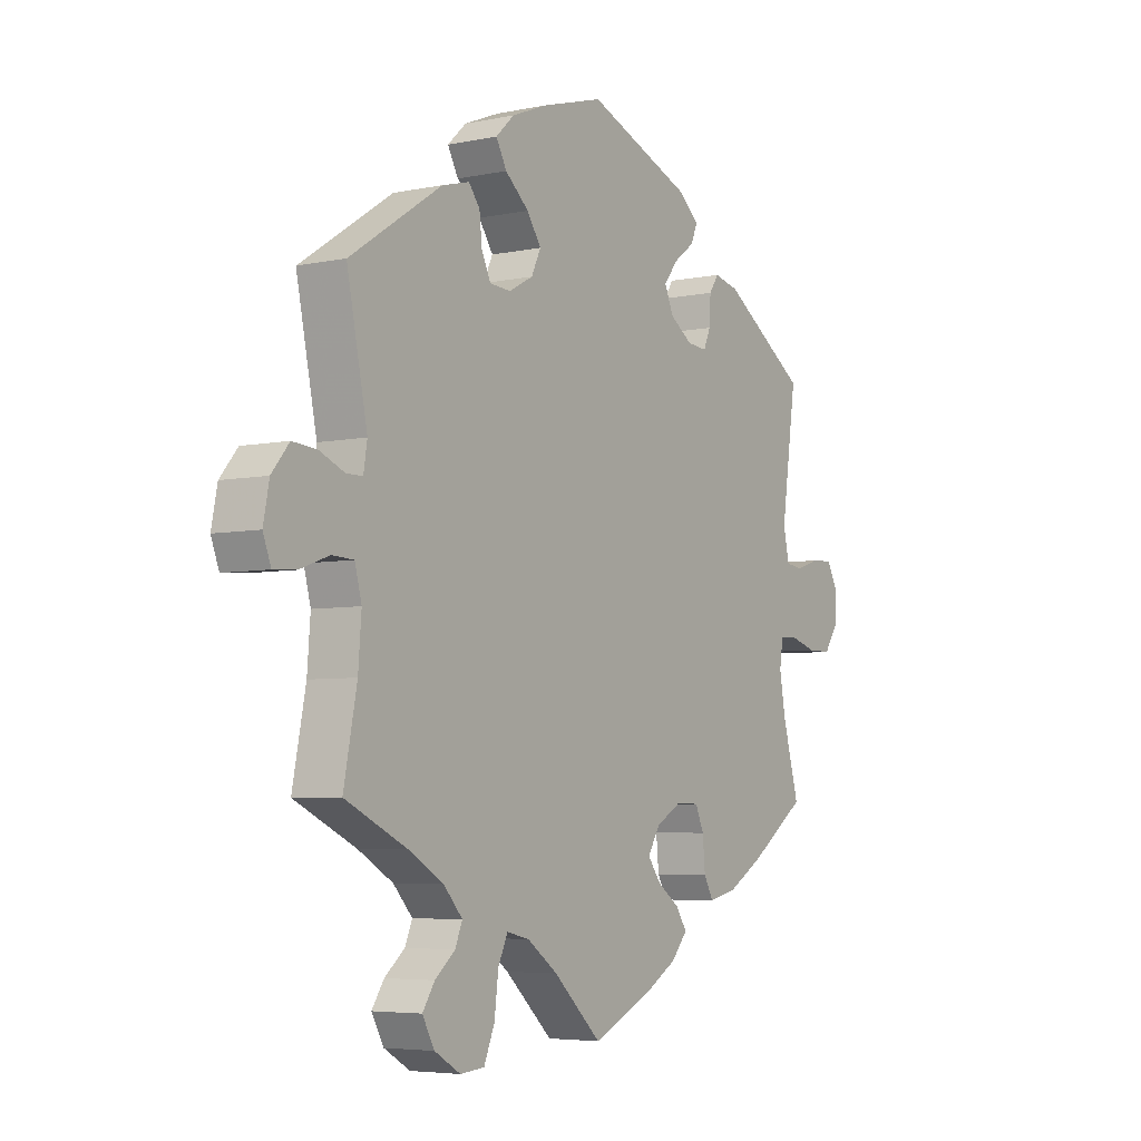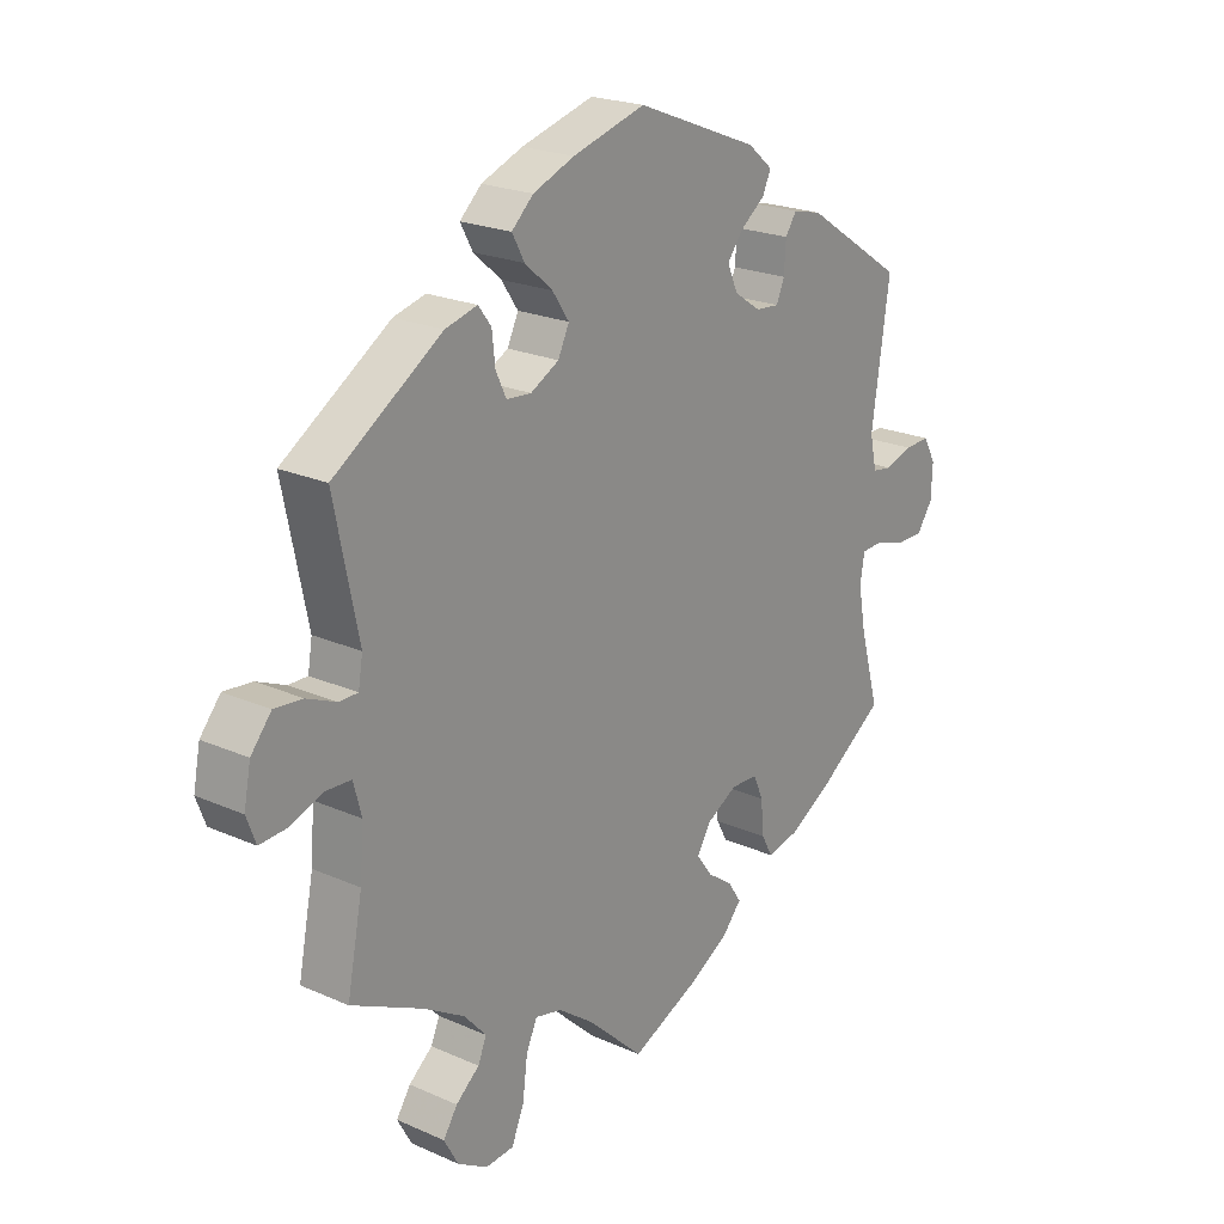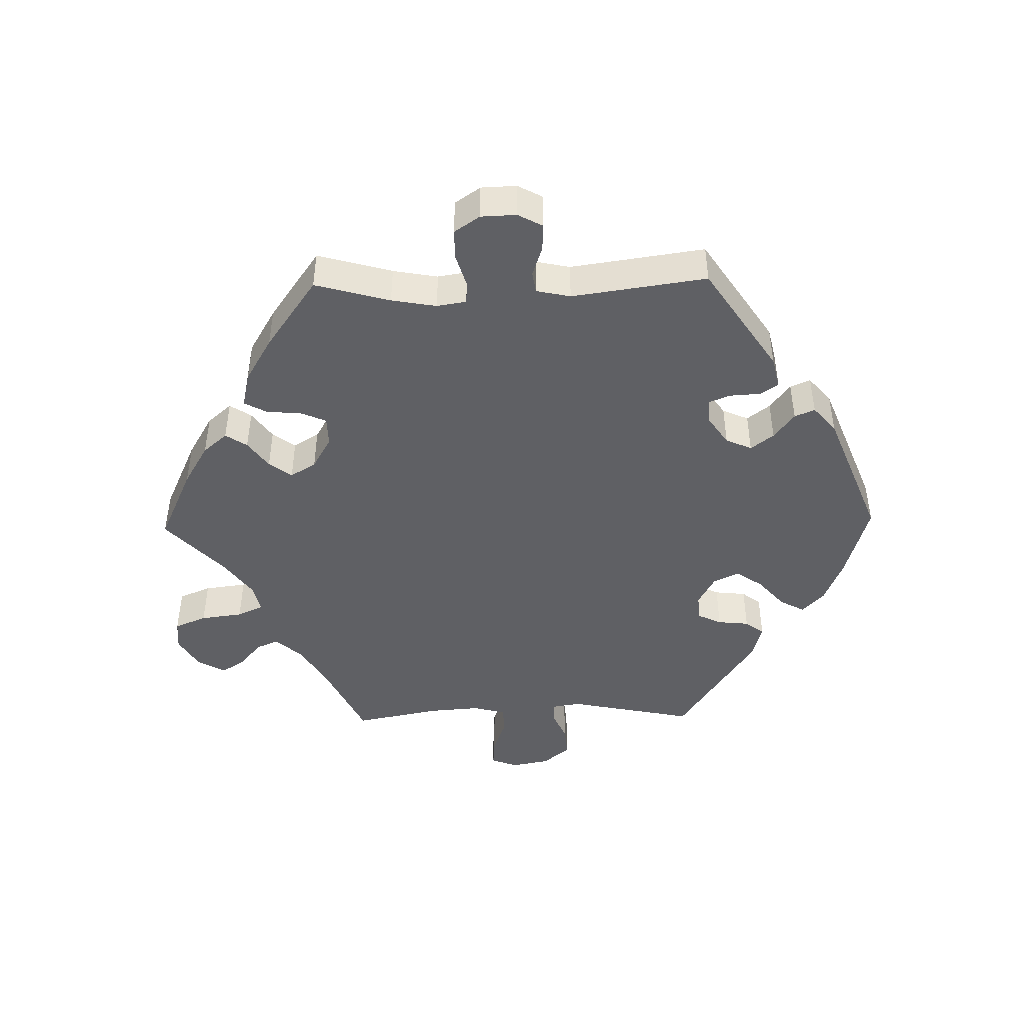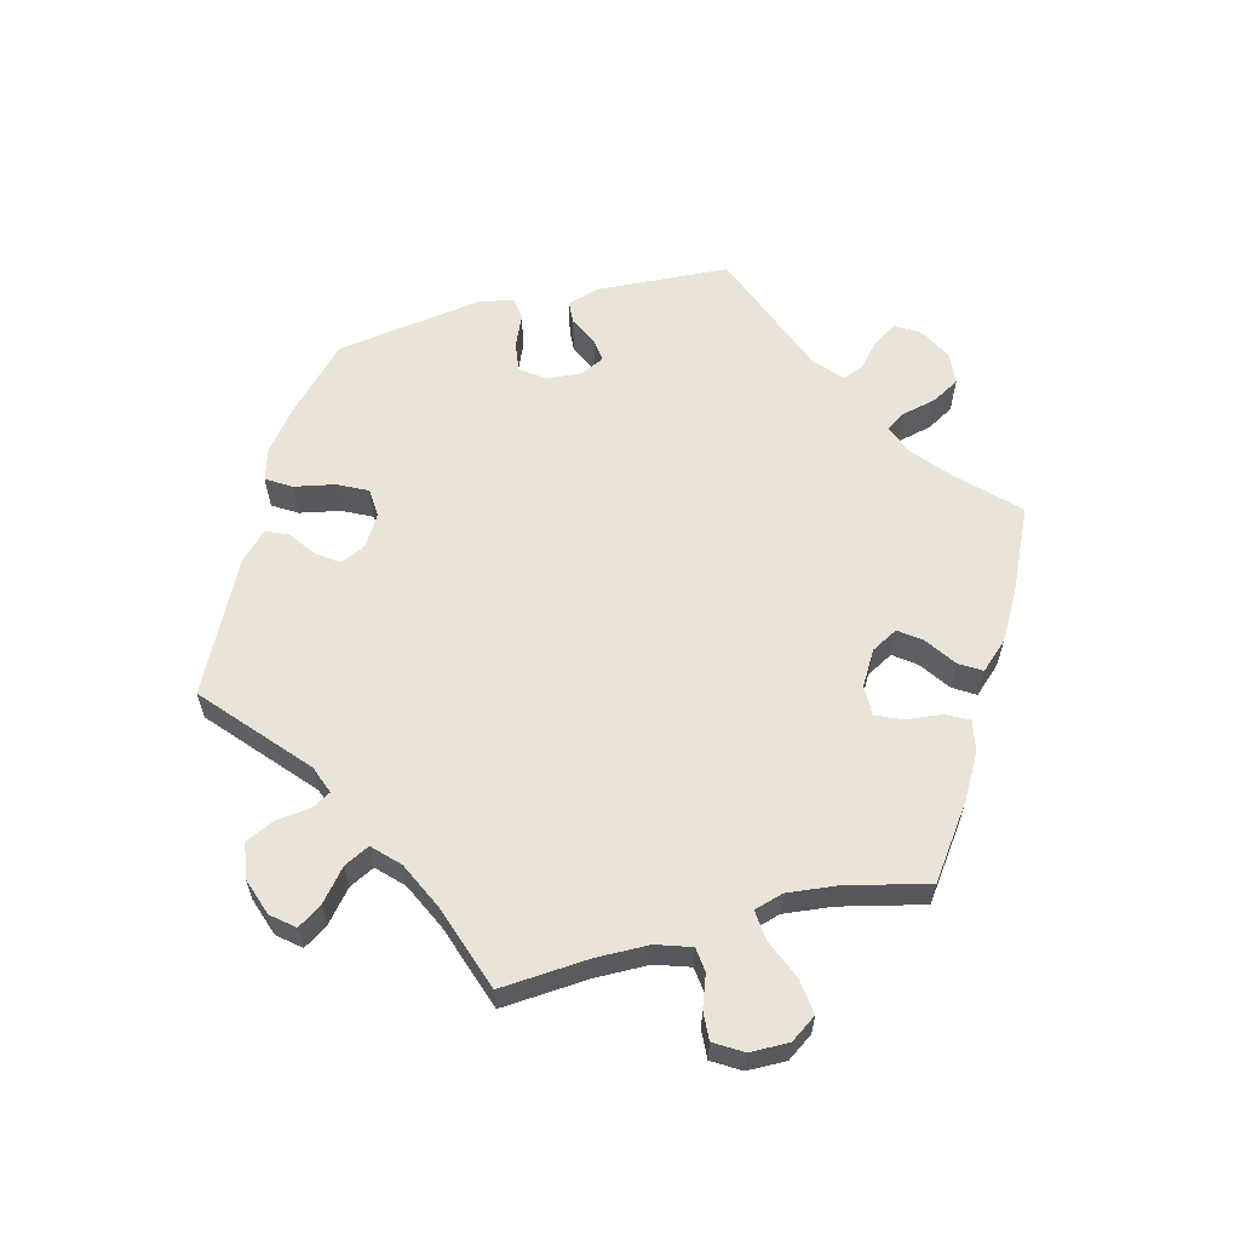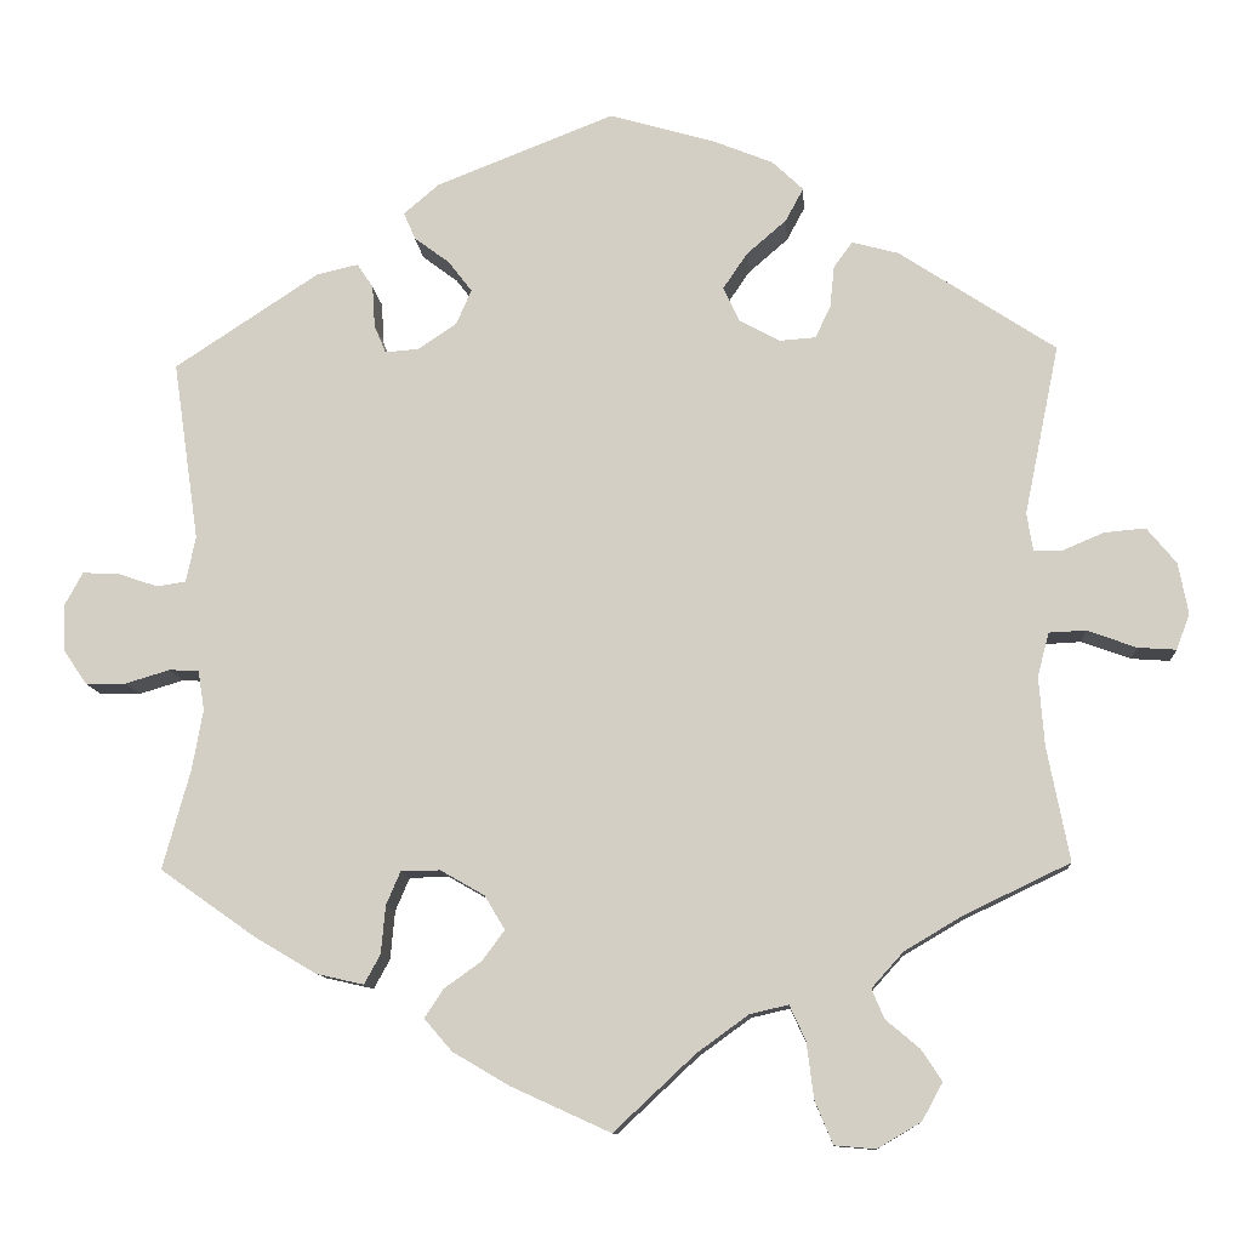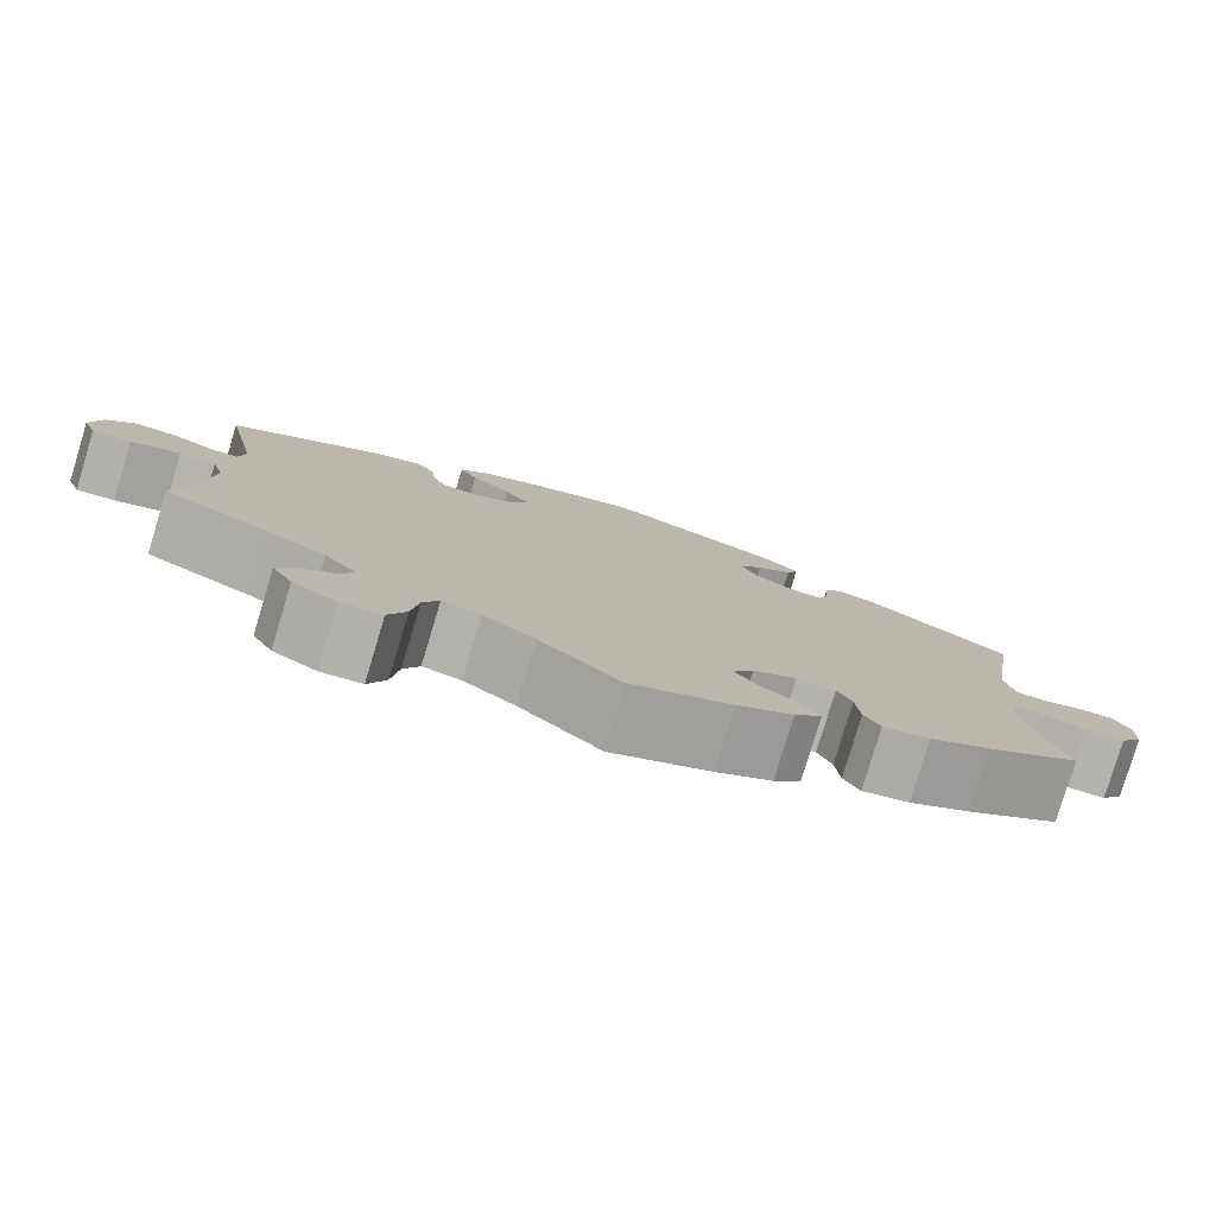
<metadata>
{"format":"obj","ext":"obj","renderer":"f3d","projection":"perspective","resolution":1024,"background":"white","views":[{"elev":-5.2,"azim":123.3,"up":"+Z"},{"elev":21.7,"azim":128.0,"up":"+Z"},{"elev":-45.2,"azim":-88.8,"up":"+Y"},{"elev":61.0,"azim":135.7,"up":"+Y"},{"elev":-10.9,"azim":4.2,"up":"+Z"},{"elev":-79.6,"azim":163.2,"up":"+Z"}]}
</metadata>
<code>
v 0.462 0.07 0.1
v 0.469 0.07 0.057
v 0.5 0.07 0.057
v 0.547 0.07 0.077
v 0.593 0.07 0.081
v 0.626 0.07 0.041
v 0.637 0.07 -0.016
v 0.622 0.07 -0.056
v 0.579 0.07 -0.053
v 0.524 0.07 -0.033
v 0.483 0.07 -0.035
v 0.47 0.07 -0.084
v 0.476 0.07 -0.161
v 0.501 0.07 -0.289
v 0.384 0.07 -0.345
v 0.318 0.07 -0.384
v 0.282 0.07 -0.424
v 0.296 0.07 -0.457
v 0.334 0.07 -0.489
v 0.357 0.07 -0.524
v 0.334 0.07 -0.566
v 0.285 0.07 -0.595
v 0.239 0.07 -0.591
v 0.219 0.07 -0.543
v 0.211 0.07 -0.48
v 0.193 0.07 -0.441
v 0.15 0.07 -0.451
v 0.092 0.07 -0.493
v 0.001 0.07 -0.578
v -0.111 0.07 -0.527
v -0.174 0.07 -0.49
v -0.205 0.07 -0.454
v -0.184 0.07 -0.422
v -0.142 0.07 -0.392
v -0.117 0.07 -0.358
v -0.14 0.07 -0.32
v -0.189 0.07 -0.292
v -0.233 0.07 -0.293
v -0.249 0.07 -0.33
v -0.254 0.07 -0.384
v -0.272 0.07 -0.417
v -0.325 0.07 -0.405
v -0.393 0.07 -0.365
v -0.501 0.07 -0.289
v -0.47 0.07 -0.177
v -0.458 0.07 -0.11
v -0.465 0.07 -0.066
v -0.498 0.07 -0.064
v -0.548 0.07 -0.079
v -0.593 0.07 -0.079
v -0.619 0.07 -0.041
v -0.621 0.07 0.012
v -0.601 0.07 0.049
v -0.56 0.07 0.047
v -0.515 0.07 0.032
v -0.483 0.07 0.037
v -0.472 0.07 0.088
v -0.501 0.07 0.289
v -0.34 0.07 0.395
v -0.293 0.07 0.406
v -0.275 0.07 0.379
v -0.272 0.07 0.332
v -0.259 0.07 0.301
v -0.221 0.07 0.304
v -0.178 0.07 0.333
v -0.161 0.07 0.372
v -0.187 0.07 0.406
v -0.227 0.07 0.436
v -0.24 0.07 0.466
v -0.2 0.07 0.5
v -0.001 0.07 0.578
v 0.117 0.07 0.544
v 0.184 0.07 0.517
v 0.219 0.07 0.484
v 0.199 0.07 0.447
v 0.154 0.07 0.408
v 0.127 0.07 0.368
v 0.145 0.07 0.33
v 0.191 0.07 0.305
v 0.231 0.07 0.308
v 0.248 0.07 0.344
v 0.253 0.07 0.391
v 0.274 0.07 0.419
v 0.326 0.07 0.405
v 0.501 0.07 0.29
v 0.462 0 0.1
v 0.469 0 0.057
v 0.5 0 0.057
v 0.547 0 0.077
v 0.593 0 0.081
v 0.626 0 0.041
v 0.637 0 -0.016
v 0.622 0 -0.056
v 0.579 0 -0.053
v 0.524 0 -0.033
v 0.483 0 -0.035
v 0.47 0 -0.084
v 0.476 0 -0.161
v 0.501 0 -0.289
v 0.384 0 -0.345
v 0.318 0 -0.384
v 0.282 0 -0.424
v 0.296 0 -0.457
v 0.334 0 -0.489
v 0.357 0 -0.524
v 0.334 0 -0.566
v 0.285 0 -0.595
v 0.239 0 -0.591
v 0.219 0 -0.543
v 0.211 0 -0.48
v 0.193 0 -0.441
v 0.15 0 -0.451
v 0.092 0 -0.493
v 0.001 0 -0.578
v -0.111 0 -0.527
v -0.174 0 -0.49
v -0.205 0 -0.454
v -0.184 0 -0.422
v -0.142 0 -0.392
v -0.117 0 -0.358
v -0.14 0 -0.32
v -0.189 0 -0.292
v -0.233 0 -0.293
v -0.249 0 -0.33
v -0.254 0 -0.384
v -0.272 0 -0.417
v -0.325 0 -0.405
v -0.393 0 -0.365
v -0.501 0 -0.289
v -0.47 0 -0.177
v -0.458 0 -0.11
v -0.465 0 -0.066
v -0.498 0 -0.064
v -0.548 0 -0.079
v -0.593 0 -0.079
v -0.619 0 -0.041
v -0.621 0 0.012
v -0.601 0 0.049
v -0.56 0 0.047
v -0.515 0 0.032
v -0.483 0 0.037
v -0.472 0 0.088
v -0.501 0 0.289
v -0.34 0 0.395
v -0.293 0 0.406
v -0.275 0 0.379
v -0.272 0 0.332
v -0.259 0 0.301
v -0.221 0 0.304
v -0.178 0 0.333
v -0.161 0 0.372
v -0.187 0 0.406
v -0.227 0 0.436
v -0.24 0 0.466
v -0.2 0 0.5
v -0.001 0 0.578
v 0.117 0 0.544
v 0.184 0 0.517
v 0.219 0 0.484
v 0.199 0 0.447
v 0.154 0 0.408
v 0.127 0 0.368
v 0.145 0 0.33
v 0.191 0 0.305
v 0.231 0 0.308
v 0.248 0 0.344
v 0.253 0 0.391
v 0.274 0 0.419
v 0.326 0 0.405
v 0.501 0 0.29
f 84 85 1
f 81 82 83 84
f 80 81 84 1
f 79 80 1 2
f 78 79 2
f 73 74 75 76
f 73 76 77
f 72 73 77
f 71 72 77
f 70 71 77 78
f 67 68 69 70
f 66 67 70 78
f 59 60 61 62
f 57 58 59 62
f 56 57 62 63
f 52 53 54 55
f 52 55 56
f 51 52 56
f 48 49 50 51
f 47 48 51 56
f 42 43 44 45
f 42 45 46
f 39 40 41 42
f 38 39 42 46
f 37 38 46 47
f 31 32 33 34
f 31 34 35
f 28 29 30 31
f 27 28 31 35
f 26 27 35 36
f 22 23 24 25
f 22 25 26
f 21 22 26
f 18 19 20 21
f 17 18 21 26
f 16 17 26 36
f 13 14 15
f 12 13 15 16
f 11 12 16 36
f 7 8 9 10
f 7 10 11
f 6 7 11
f 3 4 5 6
f 2 3 6 11
f 65 66 78 2
f 47 56 63 64
f 37 47 64 65
f 36 37 65
f 2 11 36 65
f 86 170 169
f 169 168 167 166
f 86 169 166 165
f 87 86 165 164
f 87 164 163
f 161 160 159 158
f 162 161 158
f 162 158 157
f 162 157 156
f 163 162 156 155
f 155 154 153 152
f 163 155 152 151
f 147 146 145 144
f 147 144 143 142
f 148 147 142 141
f 140 139 138 137
f 141 140 137
f 141 137 136
f 136 135 134 133
f 141 136 133 132
f 130 129 128 127
f 131 130 127
f 127 126 125 124
f 131 127 124 123
f 132 131 123 122
f 119 118 117 116
f 120 119 116
f 116 115 114 113
f 120 116 113 112
f 121 120 112 111
f 110 109 108 107
f 111 110 107
f 111 107 106
f 106 105 104 103
f 111 106 103 102
f 121 111 102 101
f 100 99 98
f 101 100 98 97
f 121 101 97 96
f 95 94 93 92
f 96 95 92
f 96 92 91
f 91 90 89 88
f 96 91 88 87
f 87 163 151 150
f 149 148 141 132
f 150 149 132 122
f 150 122 121
f 150 121 96 87
f 1 86 87 2
f 2 87 88 3
f 3 88 89 4
f 4 89 90 5
f 5 90 91 6
f 6 91 92 7
f 7 92 93 8
f 8 93 94 9
f 9 94 95 10
f 10 95 96 11
f 11 96 97 12
f 12 97 98 13
f 13 98 99 14
f 14 99 100 15
f 15 100 101 16
f 16 101 102 17
f 17 102 103 18
f 18 103 104 19
f 19 104 105 20
f 20 105 106 21
f 21 106 107 22
f 22 107 108 23
f 23 108 109 24
f 24 109 110 25
f 25 110 111 26
f 26 111 112 27
f 27 112 113 28
f 28 113 114 29
f 29 114 115 30
f 30 115 116 31
f 31 116 117 32
f 32 117 118 33
f 33 118 119 34
f 34 119 120 35
f 35 120 121 36
f 36 121 122 37
f 37 122 123 38
f 38 123 124 39
f 39 124 125 40
f 40 125 126 41
f 41 126 127 42
f 42 127 128 43
f 43 128 129 44
f 44 129 130 45
f 45 130 131 46
f 46 131 132 47
f 47 132 133 48
f 48 133 134 49
f 49 134 135 50
f 50 135 136 51
f 51 136 137 52
f 52 137 138 53
f 53 138 139 54
f 54 139 140 55
f 55 140 141 56
f 56 141 142 57
f 57 142 143 58
f 58 143 144 59
f 59 144 145 60
f 60 145 146 61
f 61 146 147 62
f 62 147 148 63
f 63 148 149 64
f 64 149 150 65
f 65 150 151 66
f 66 151 152 67
f 67 152 153 68
f 68 153 154 69
f 69 154 155 70
f 70 155 156 71
f 71 156 157 72
f 72 157 158 73
f 73 158 159 74
f 74 159 160 75
f 75 160 161 76
f 76 161 162 77
f 77 162 163 78
f 78 163 164 79
f 79 164 165 80
f 80 165 166 81
f 81 166 167 82
f 82 167 168 83
f 83 168 169 84
f 84 169 170 85
f 85 170 86 1

</code>
